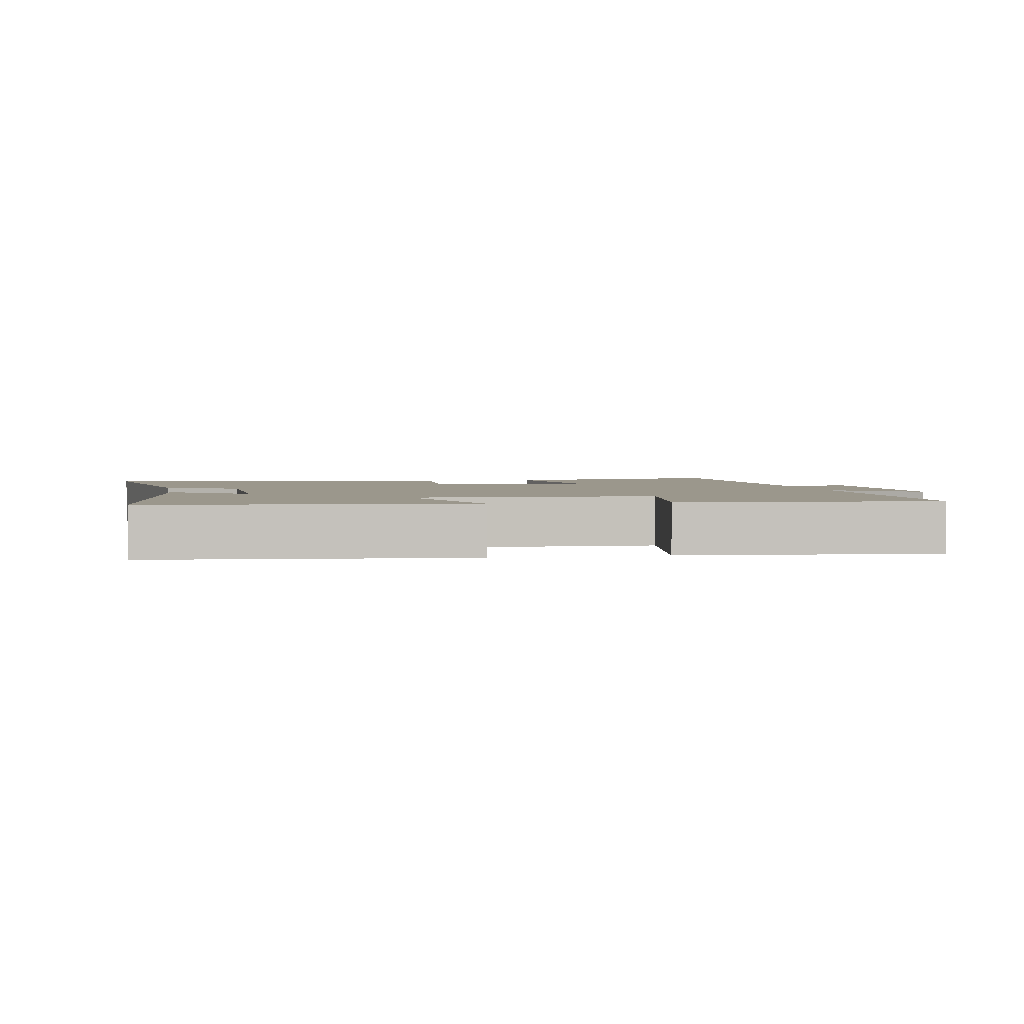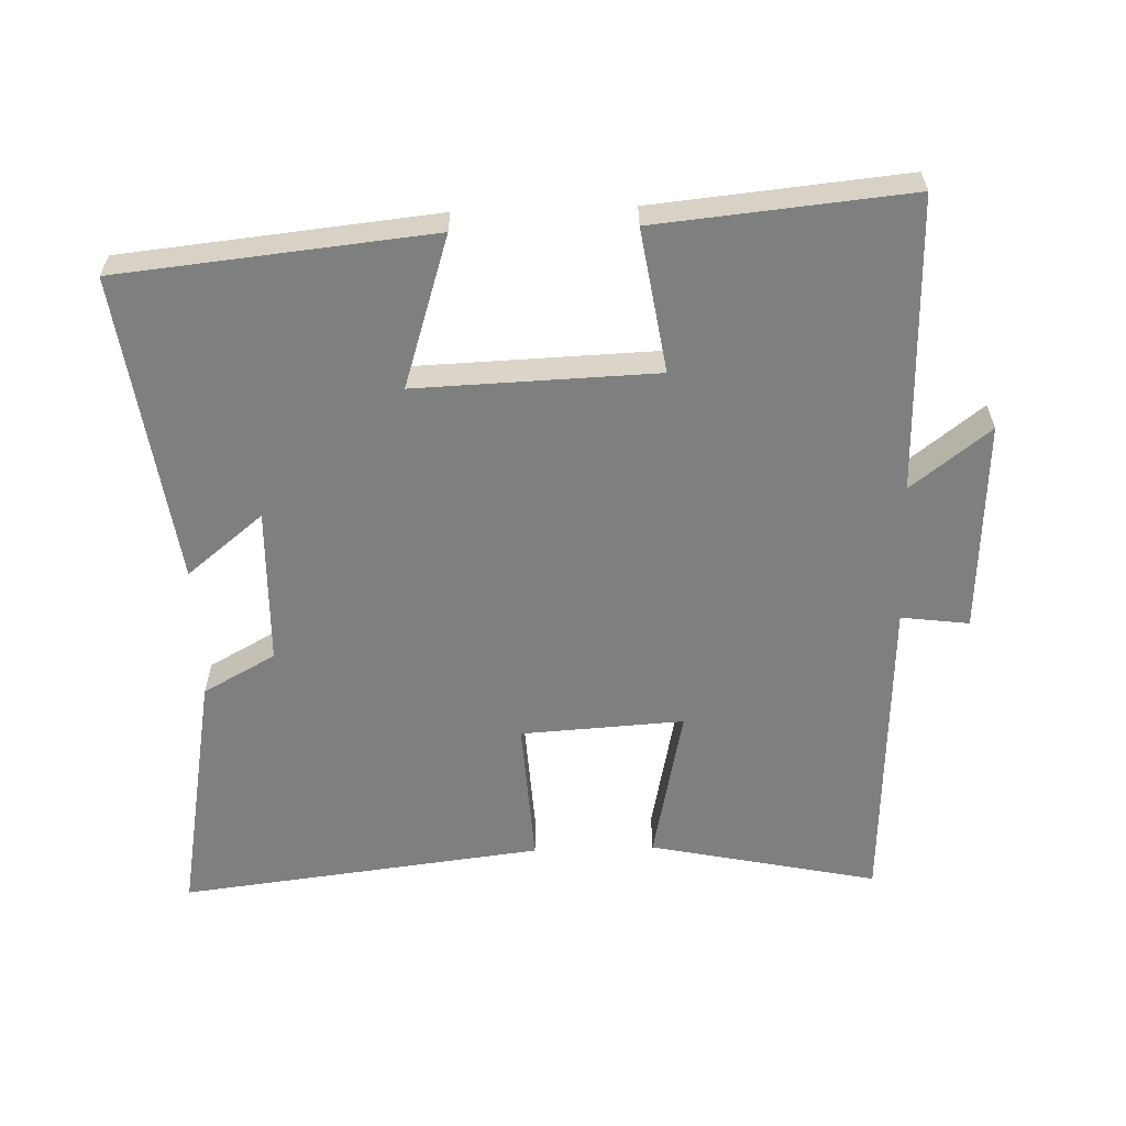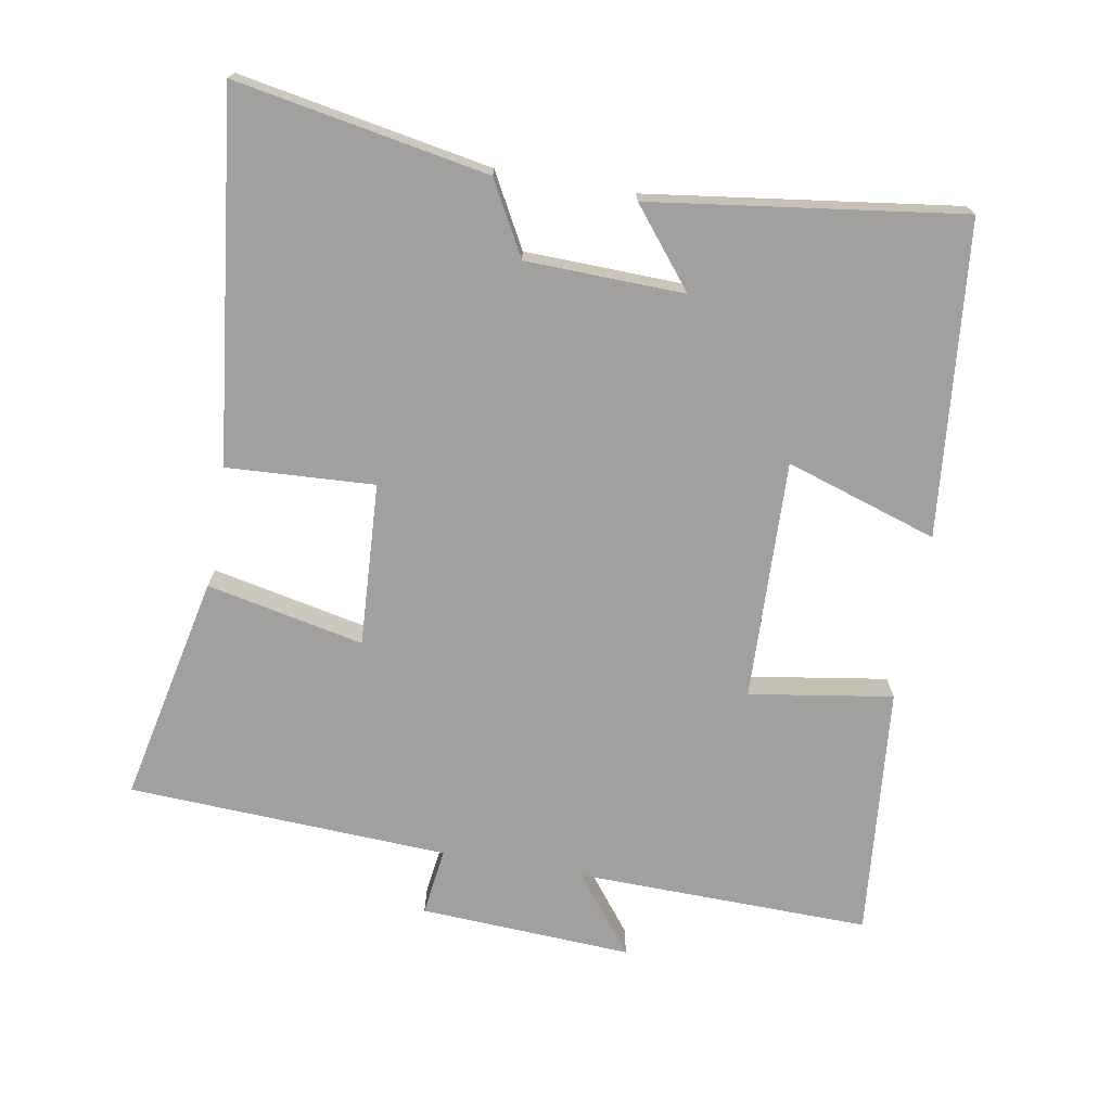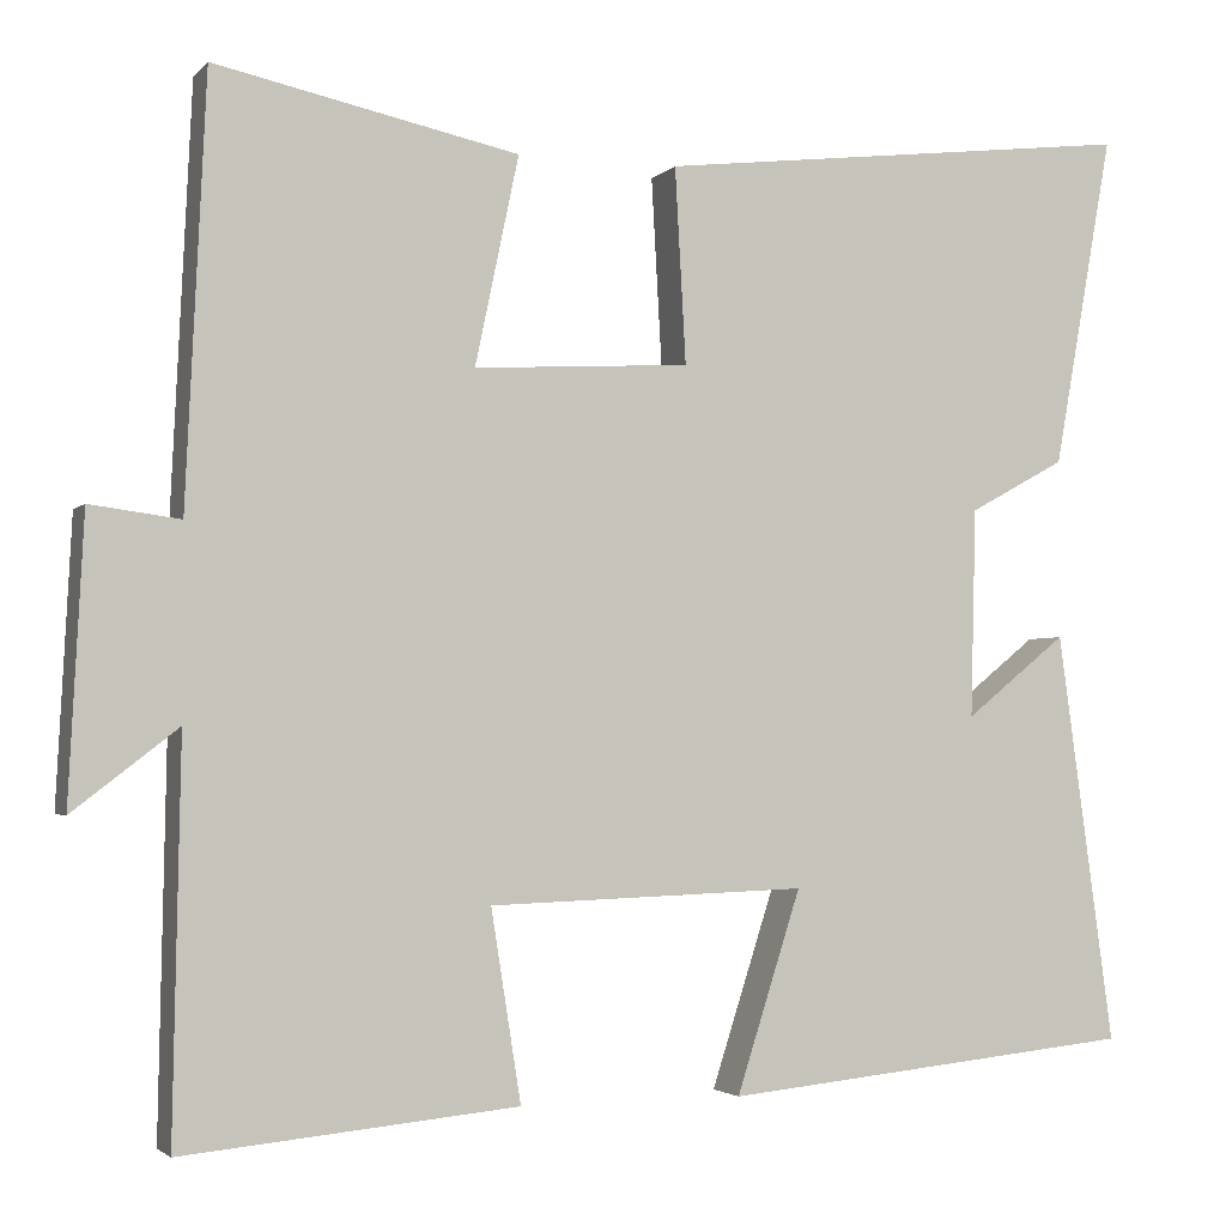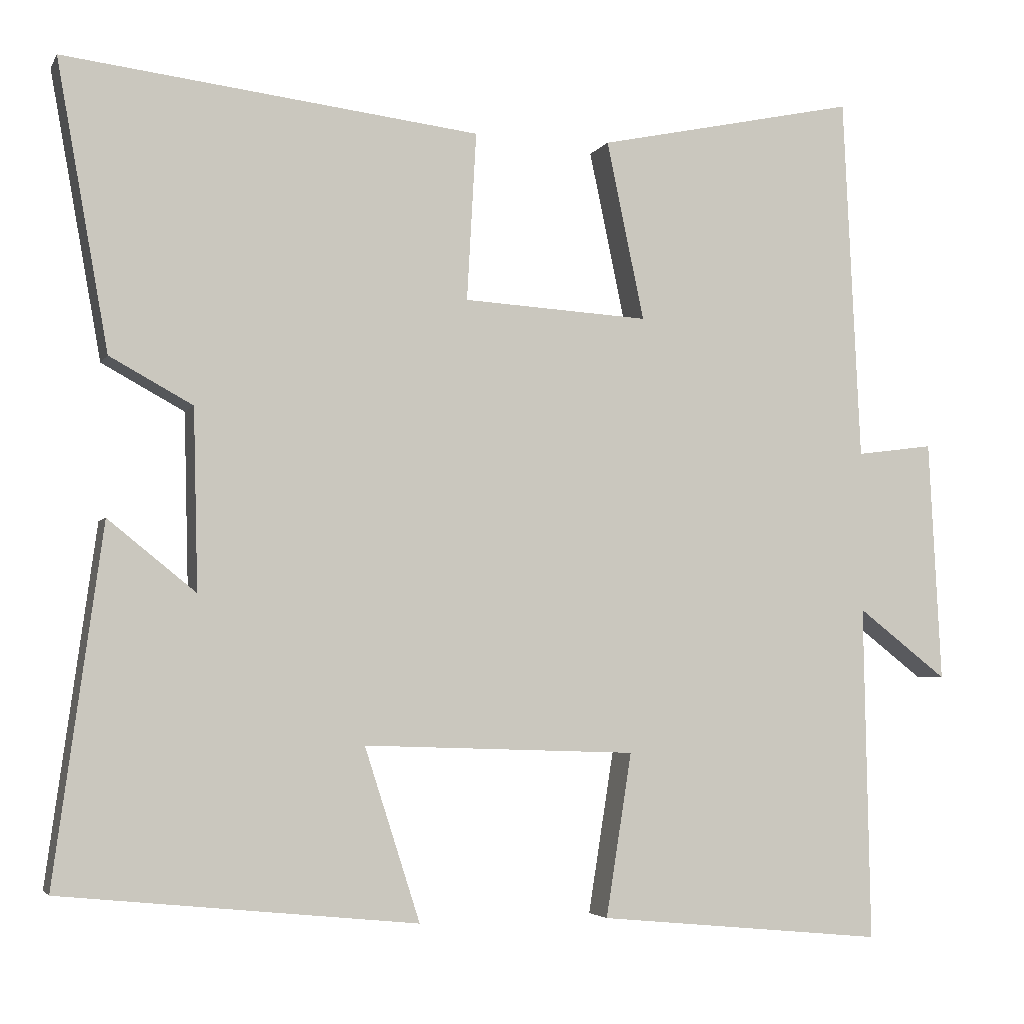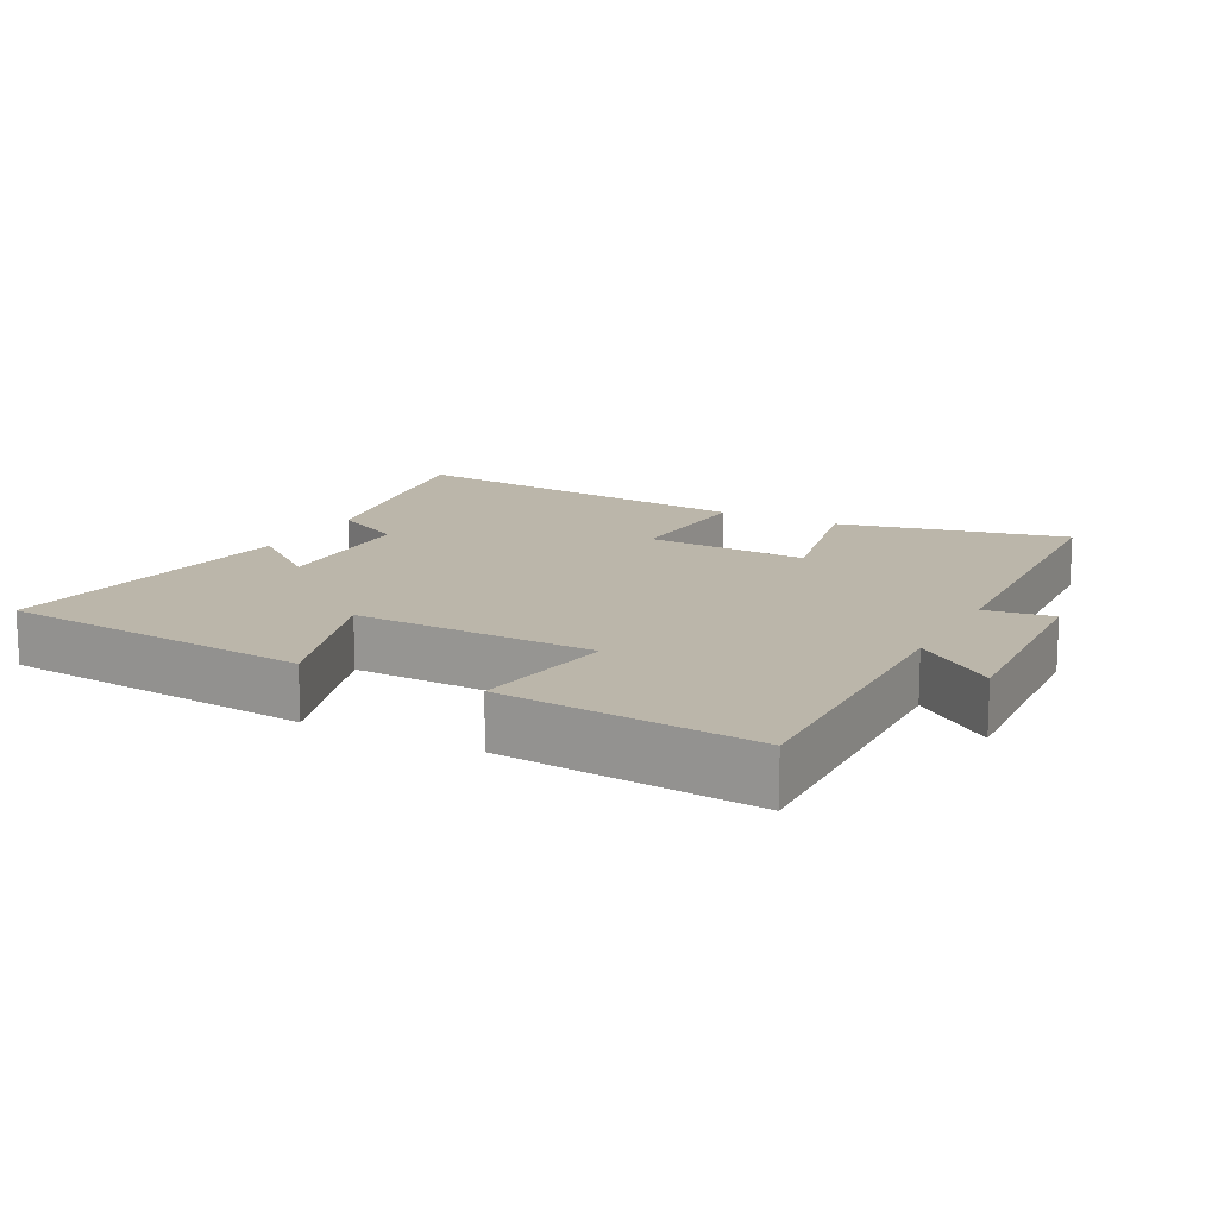
<metadata>
{"format":"obj","ext":"obj","renderer":"f3d","projection":"perspective","resolution":1024,"background":"white","views":[{"elev":2.6,"azim":169.3,"up":"+Y"},{"elev":-59.6,"azim":-178.1,"up":"+Y"},{"elev":-71.8,"azim":80.0,"up":"+Y"},{"elev":-2.7,"azim":-20.5,"up":"+Z"},{"elev":-4.0,"azim":163.1,"up":"+Z"},{"elev":14.0,"azim":-152.5,"up":"+Y"}]}
</metadata>
<code>
v 0.566 0.07 0.563
v 0.5 0.07 0.196
v 0.394 0.07 0.138
v 0.388 0.07 -0.092
v 0.5 0.07 -0.002
v 0.562 0.07 -0.454
v 0.106 0.07 -0.5
v 0.177 0.07 -0.279
v -0.173 0.07 -0.291
v -0.14 0.07 -0.5
v -0.508 0.07 -0.535
v -0.5 0.07 -0.105
v -0.615 0.07 -0.194
v -0.599 0.07 0.116
v -0.5 0.07 0.103
v -0.478 0.07 0.571
v -0.144 0.07 0.5
v -0.192 0.07 0.271
v 0.046 0.07 0.285
v 0.034 0.07 0.5
v 0.566 0 0.563
v 0.5 0 0.196
v 0.394 0 0.138
v 0.388 0 -0.092
v 0.5 0 -0.002
v 0.562 0 -0.454
v 0.106 0 -0.5
v 0.177 0 -0.279
v -0.173 0 -0.291
v -0.14 0 -0.5
v -0.508 0 -0.535
v -0.5 0 -0.105
v -0.615 0 -0.194
v -0.599 0 0.116
v -0.5 0 0.103
v -0.478 0 0.571
v -0.144 0 0.5
v -0.192 0 0.271
v 0.046 0 0.285
v 0.034 0 0.5
f 1 2 3
f 20 1 3
f 19 20 3
f 18 19 3 4
f 15 16 17 18
f 15 18 4
f 12 13 14 15
f 12 15 4
f 9 10 11 12
f 8 9 12 4
f 6 7 8
f 5 6 8
f 4 5 8
f 23 22 21
f 23 21 40
f 23 40 39
f 24 23 39 38
f 38 37 36 35
f 24 38 35
f 35 34 33 32
f 24 35 32
f 32 31 30 29
f 24 32 29 28
f 28 27 26
f 28 26 25
f 28 25 24
f 1 21 22 2
f 2 22 23 3
f 3 23 24 4
f 4 24 25 5
f 5 25 26 6
f 6 26 27 7
f 7 27 28 8
f 8 28 29 9
f 9 29 30 10
f 10 30 31 11
f 11 31 32 12
f 12 32 33 13
f 13 33 34 14
f 14 34 35 15
f 15 35 36 16
f 16 36 37 17
f 17 37 38 18
f 18 38 39 19
f 19 39 40 20
f 20 40 21 1

</code>
